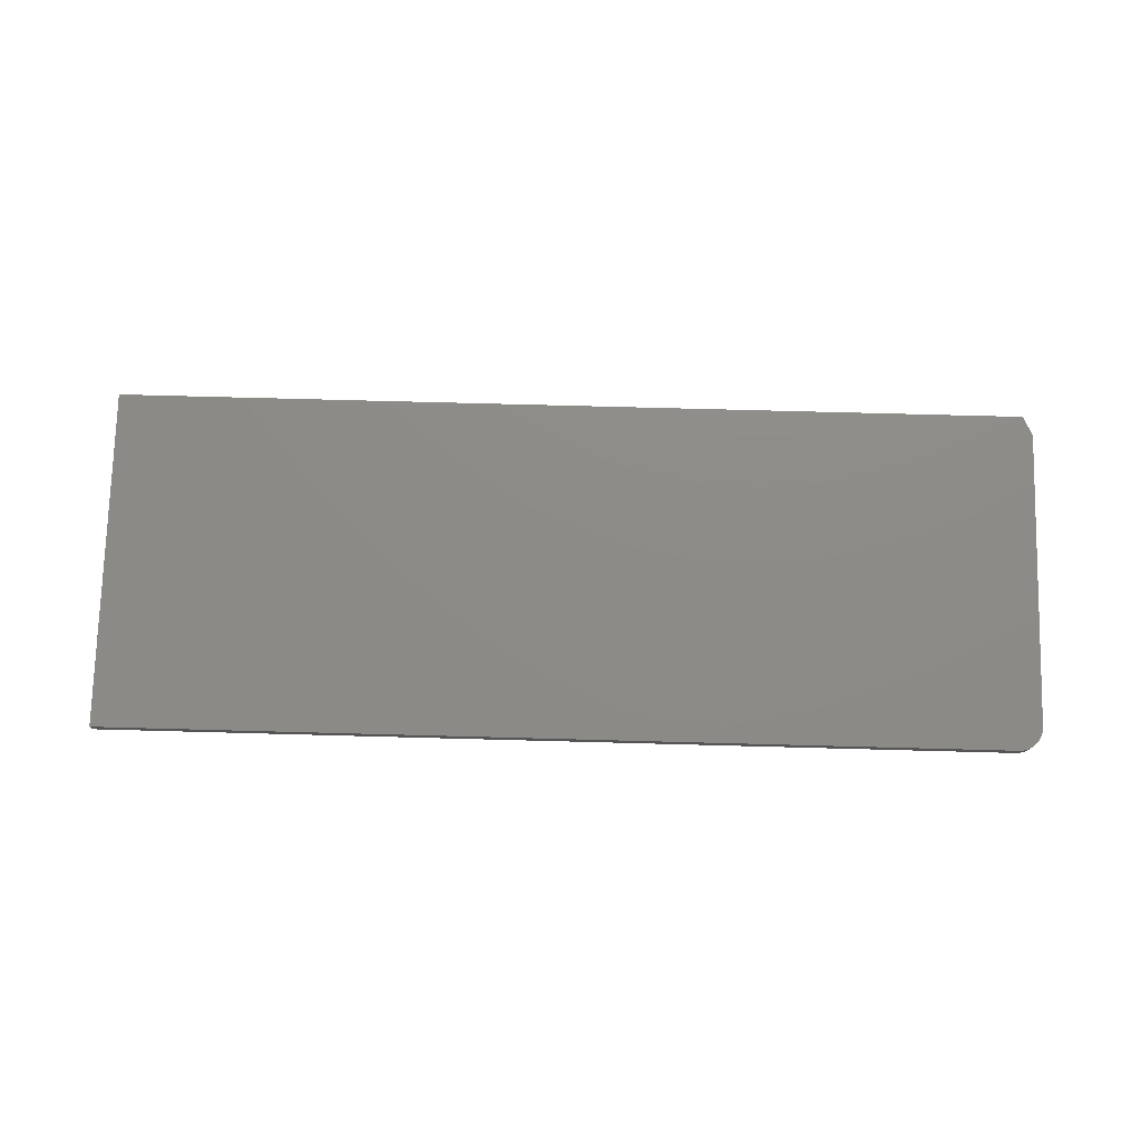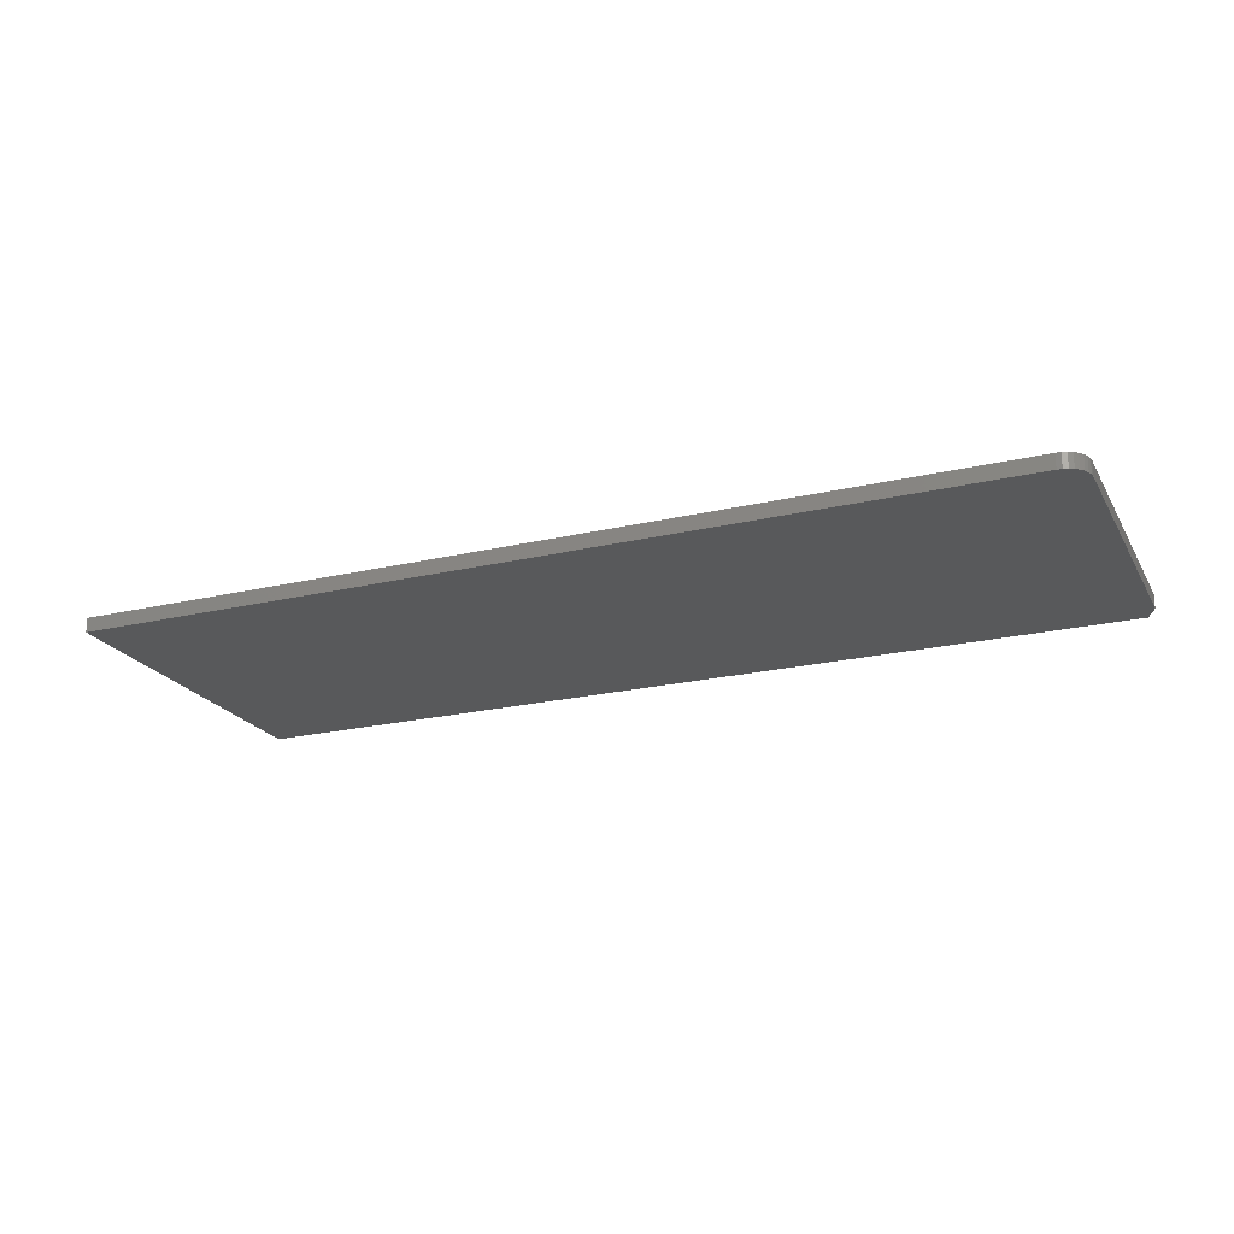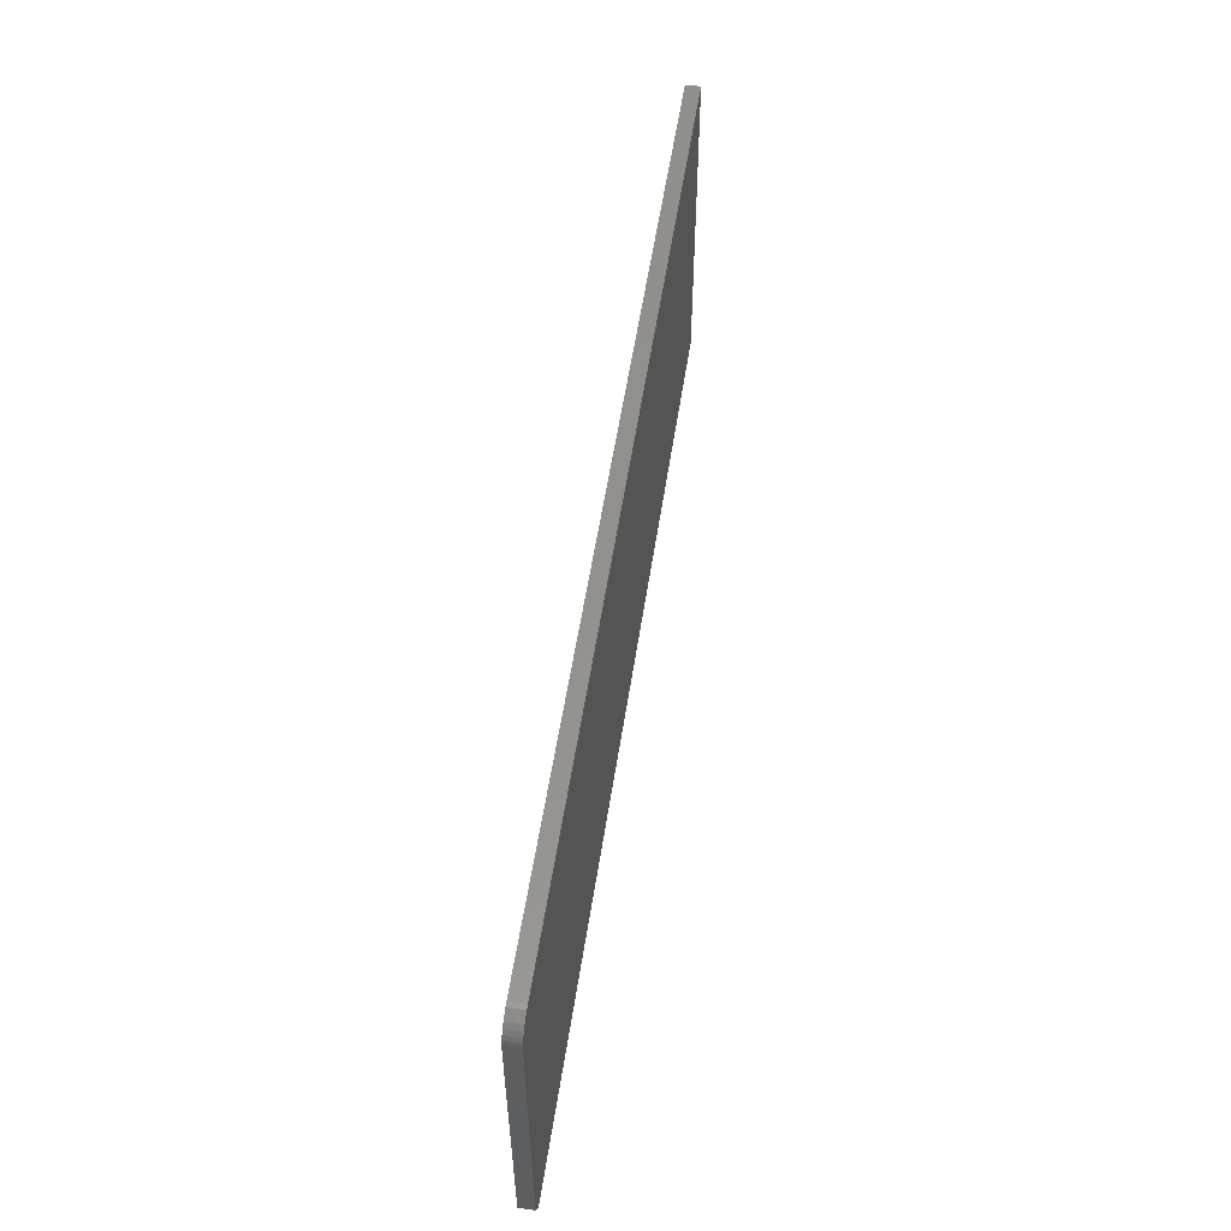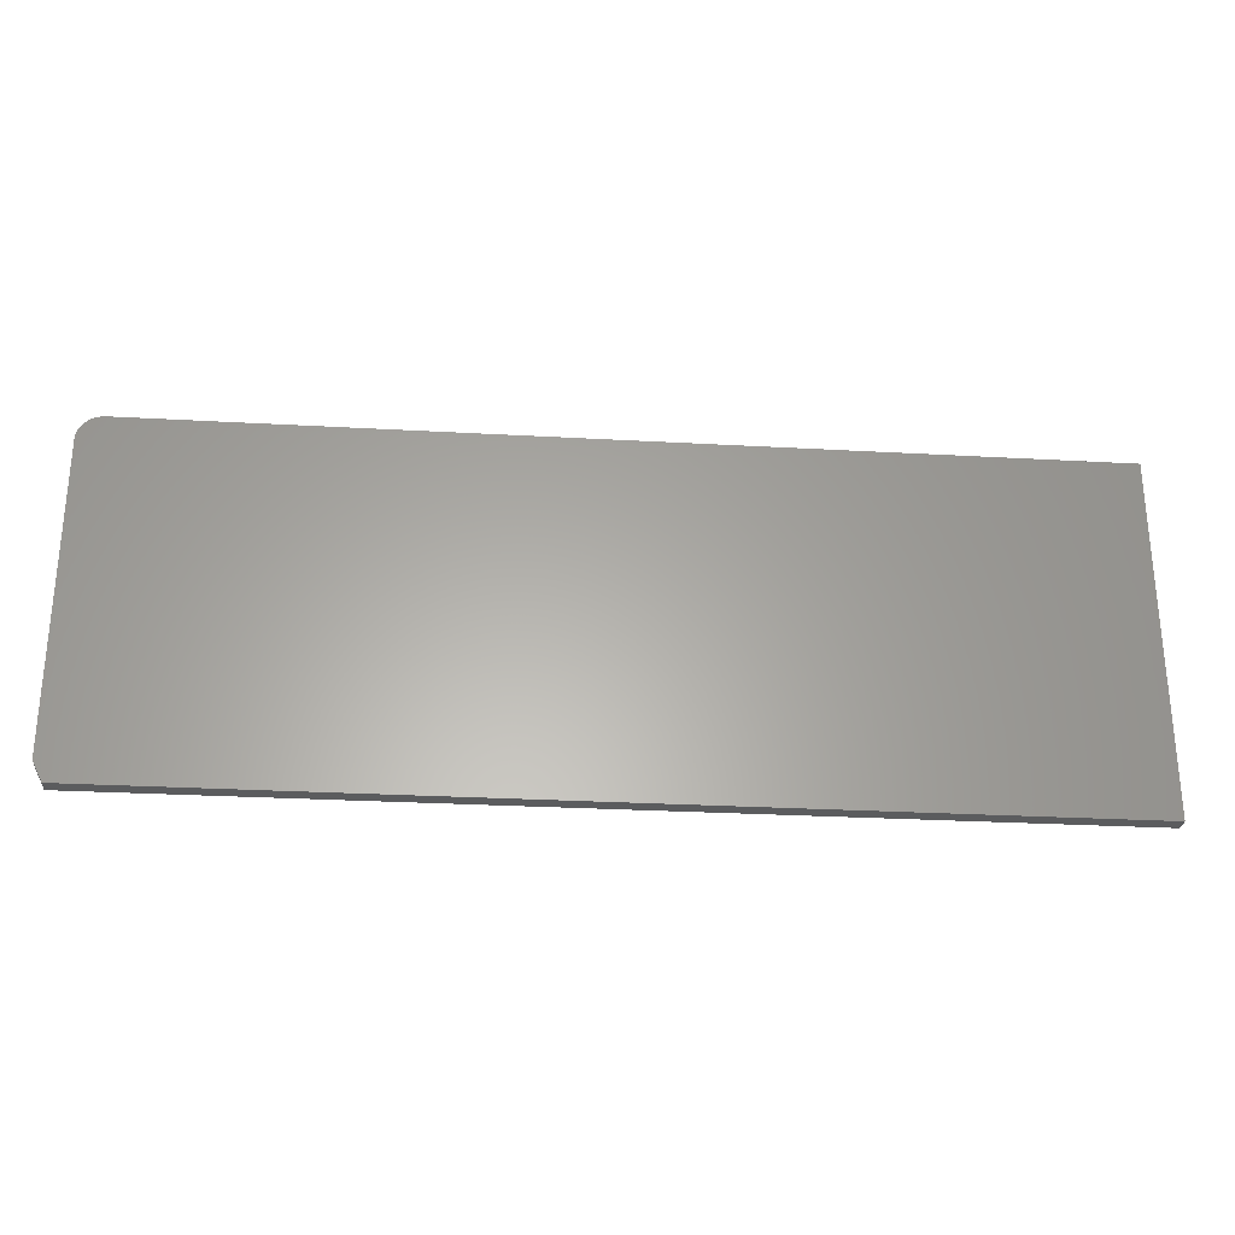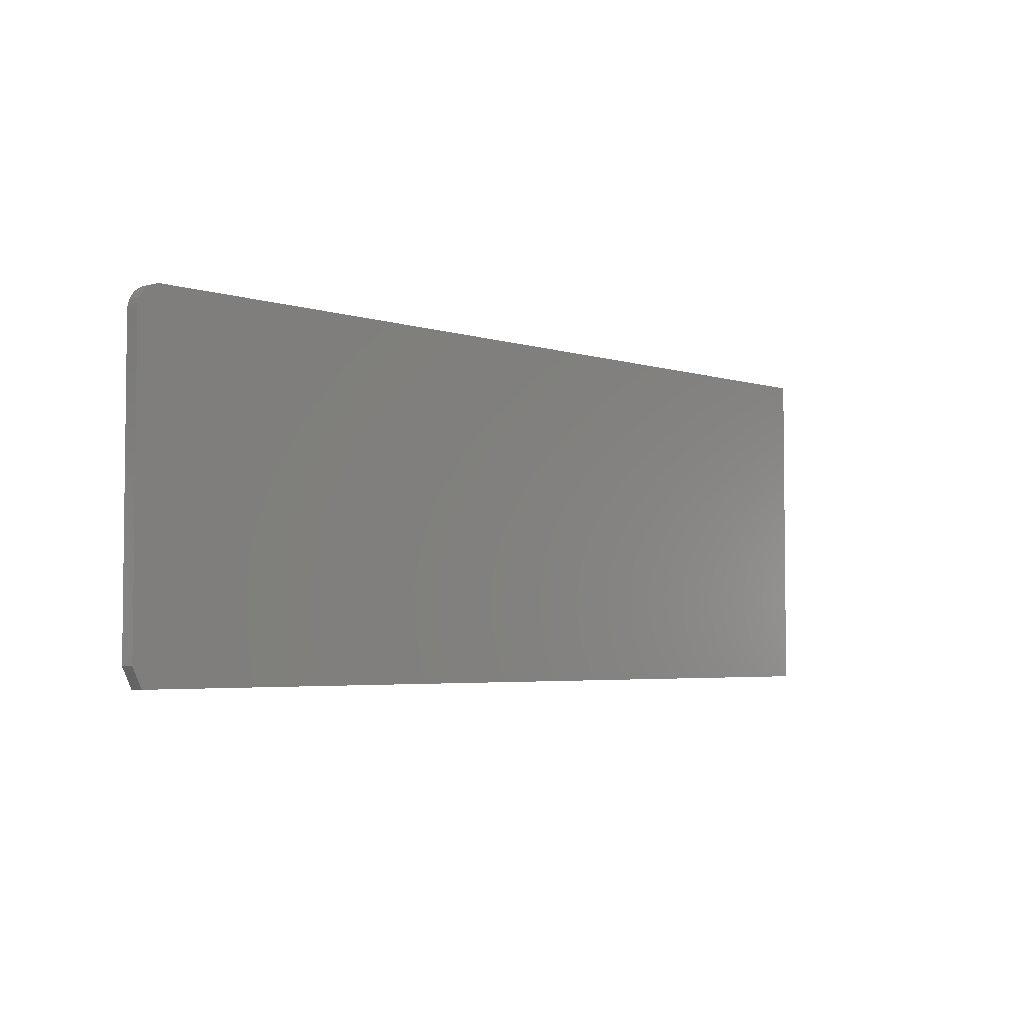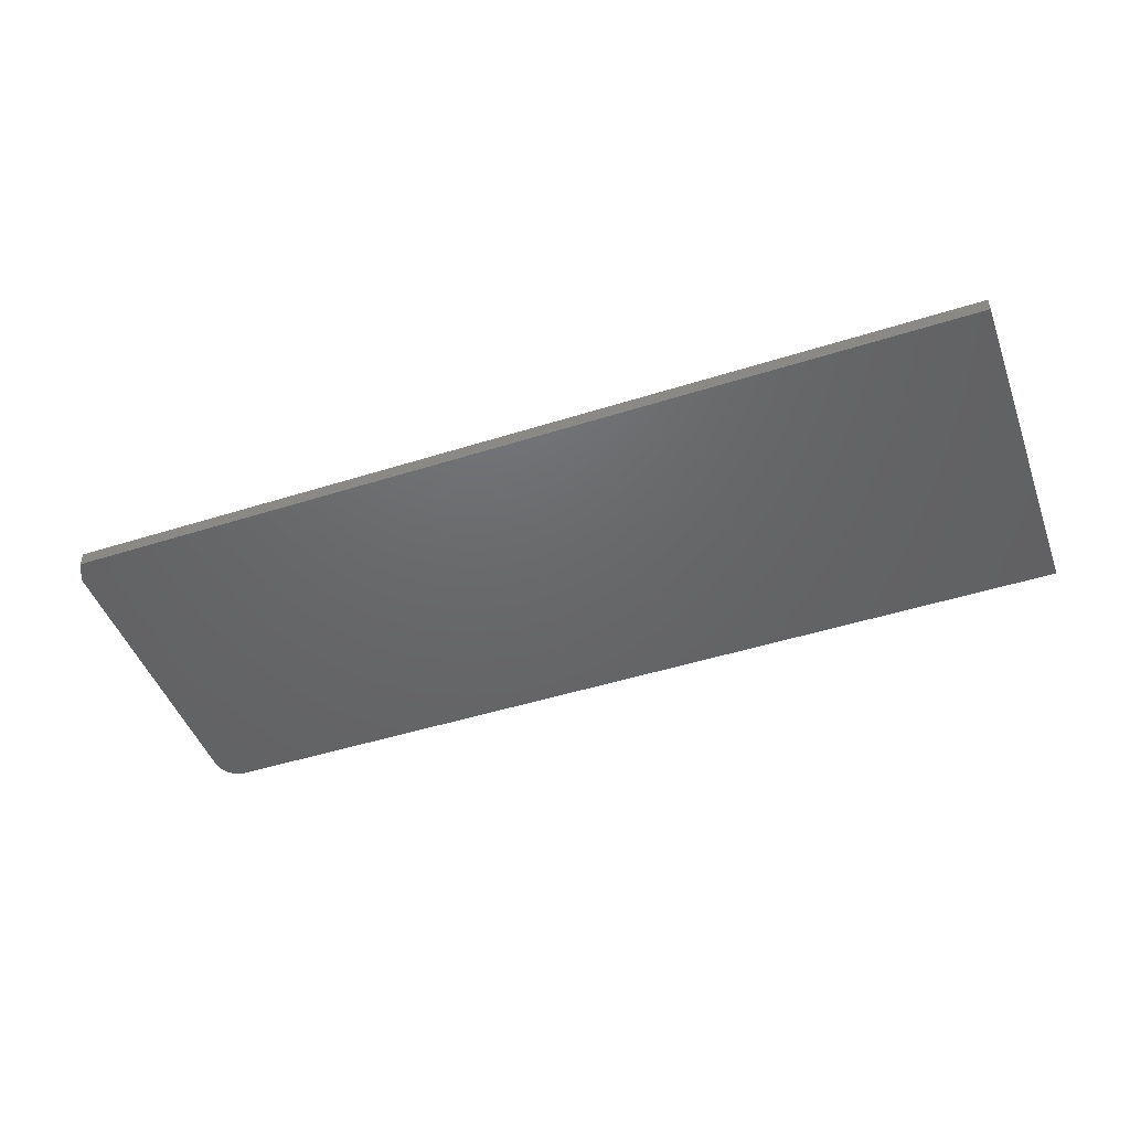
<metadata>
{"format":"stl","ext":"stl","renderer":"f3d","projection":"perspective","resolution":1024,"background":"white","views":[{"elev":75.7,"azim":1.5,"up":"+Y"},{"elev":-21.7,"azim":22.6,"up":"+Y"},{"elev":55.1,"azim":98.6,"up":"+Z"},{"elev":-27.8,"azim":175.1,"up":"+Z"},{"elev":-4.0,"azim":133.3,"up":"+Z"},{"elev":-47.2,"azim":-160.3,"up":"+Y"}]}
</metadata>
<code>
# stl→obj: 26 verts, 48 faces
v 0.7109 -0.02344 0.2792
v 0.7259 -0.02344 0.2762
v 0.7186 -0.02344 0.2784
v 0.75 -0.02344 -0.2422
v -0.75 -0.02344 -0.2734
v 0.7344 -0.02344 -0.2734
v -0.75 -0.02344 0.2792
v 0.75 -0.02344 0.2401
v 0.7492 -0.02344 0.2478
v 0.747 -0.02344 0.2551
v 0.7434 -0.02344 0.2618
v 0.7386 -0.02344 0.2678
v 0.7326 -0.02344 0.2726
v 0.7186 1.937e-16 0.2784
v 0.7259 1.944e-16 0.2762
v 0.7109 1.929e-16 0.2792
v 0.7344 1.648e-16 -0.2734
v -0.75 0 -0.2734
v 0.75 1.683e-16 -0.2422
v -0.75 3.068e-17 0.2792
v 0.7326 1.949e-16 0.2726
v 0.7386 1.953e-16 0.2678
v 0.7434 1.955e-16 0.2618
v 0.747 1.955e-16 0.2551
v 0.7492 1.954e-16 0.2478
v 0.75 1.95e-16 0.2401
f 1 2 3
f 4 5 6
f 7 5 4
f 7 4 8
f 7 8 9
f 7 9 10
f 7 10 11
f 7 11 12
f 7 12 13
f 7 13 2
f 7 2 1
f 14 15 16
f 17 18 19
f 20 16 15
f 20 15 21
f 20 21 22
f 20 22 23
f 20 23 24
f 20 24 25
f 20 25 26
f 20 26 19
f 20 19 18
f 4 19 8
f 8 19 26
f 1 16 7
f 7 16 20
f 16 1 14
f 14 1 3
f 14 3 15
f 15 3 2
f 15 2 21
f 21 2 13
f 21 13 22
f 22 13 12
f 22 12 23
f 23 12 11
f 23 11 24
f 24 11 10
f 24 10 25
f 25 10 9
f 25 9 26
f 26 9 8
f 5 18 6
f 6 18 17
f 4 6 19
f 19 6 17
f 7 20 5
f 5 20 18

</code>
